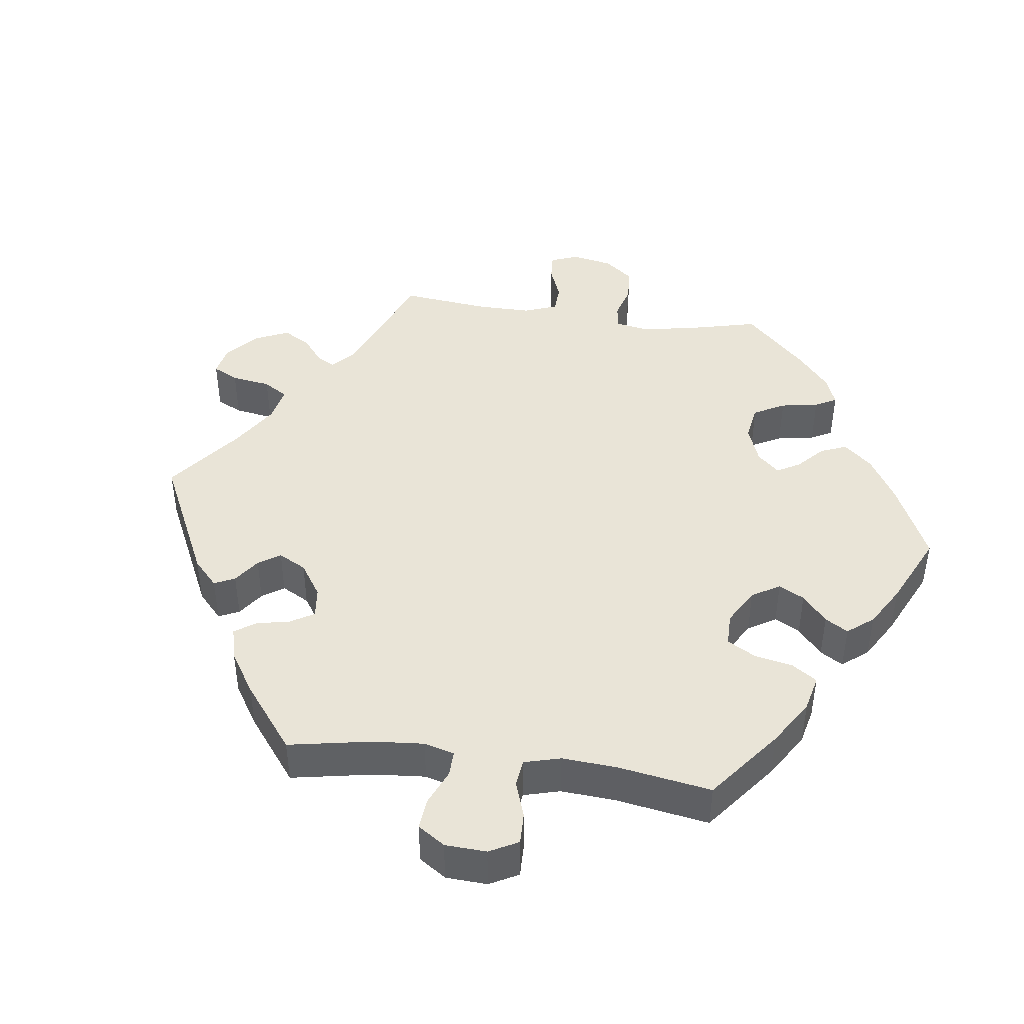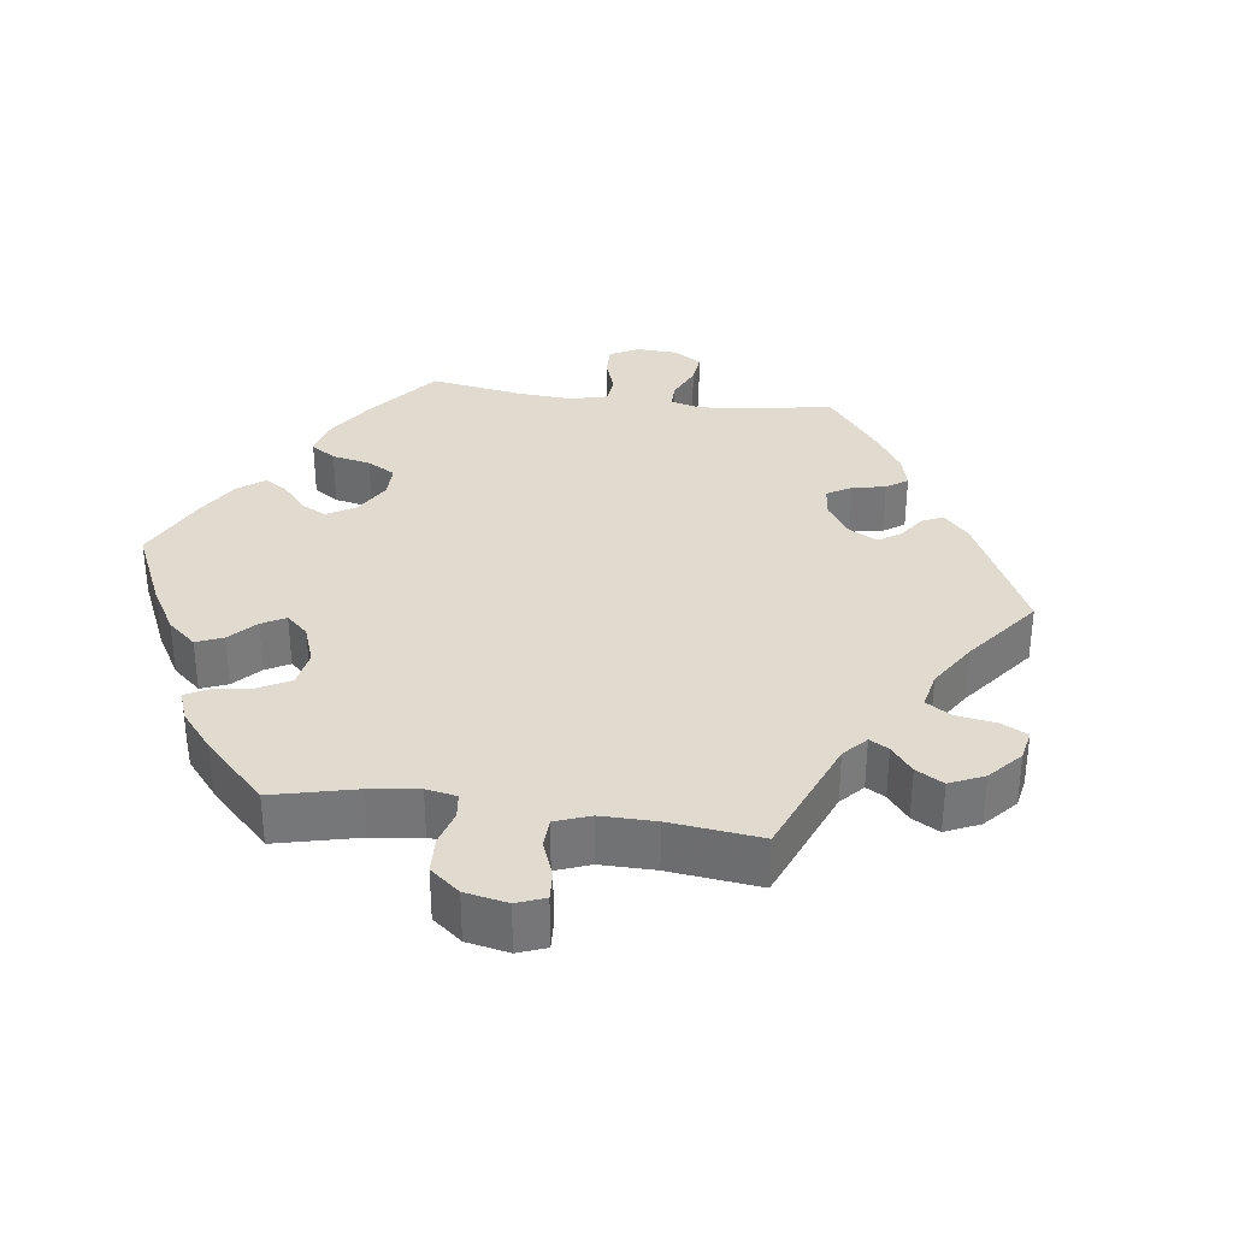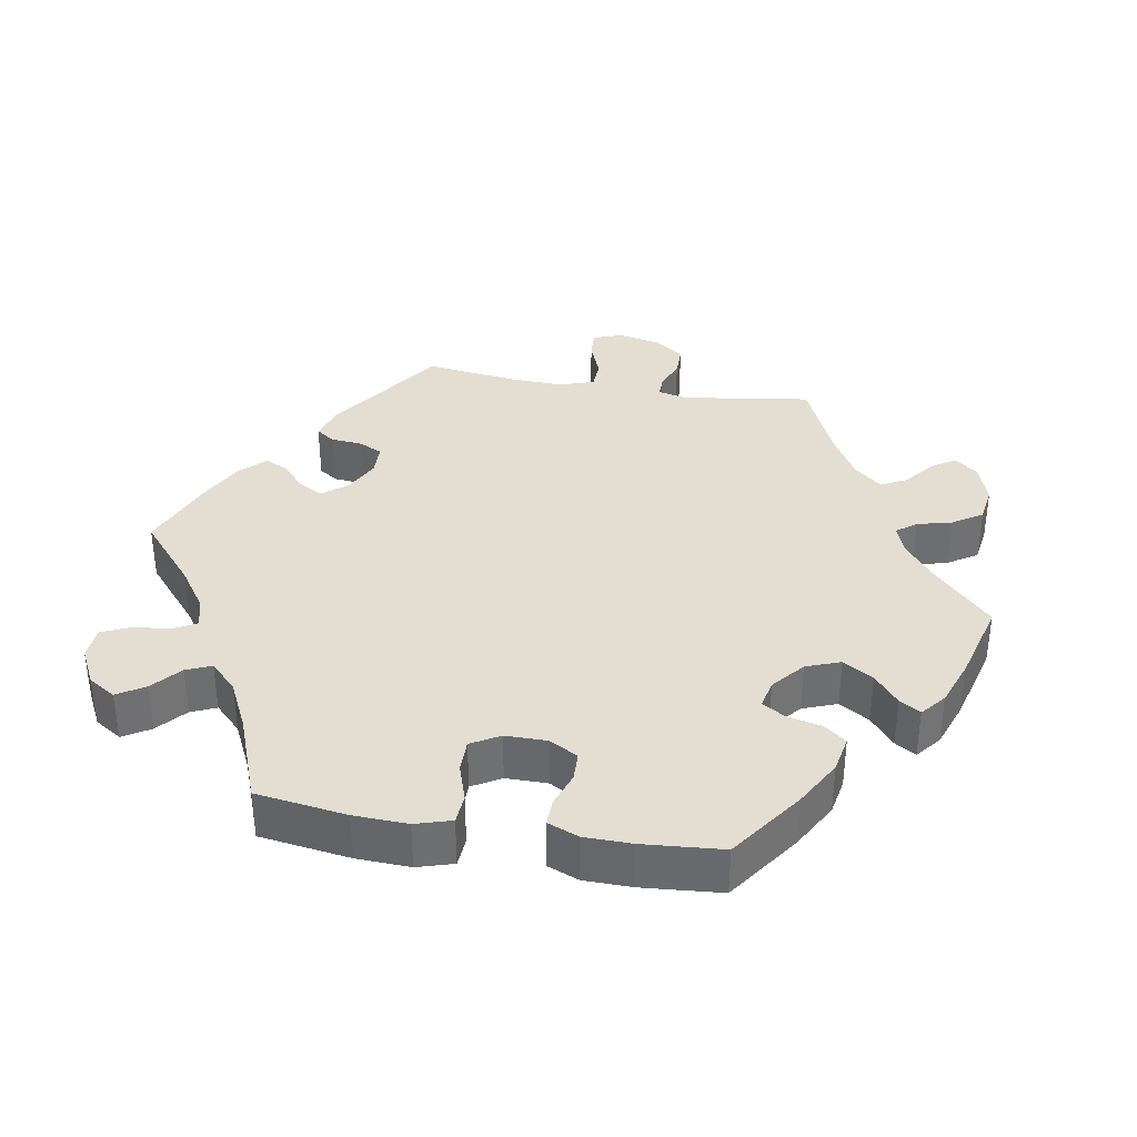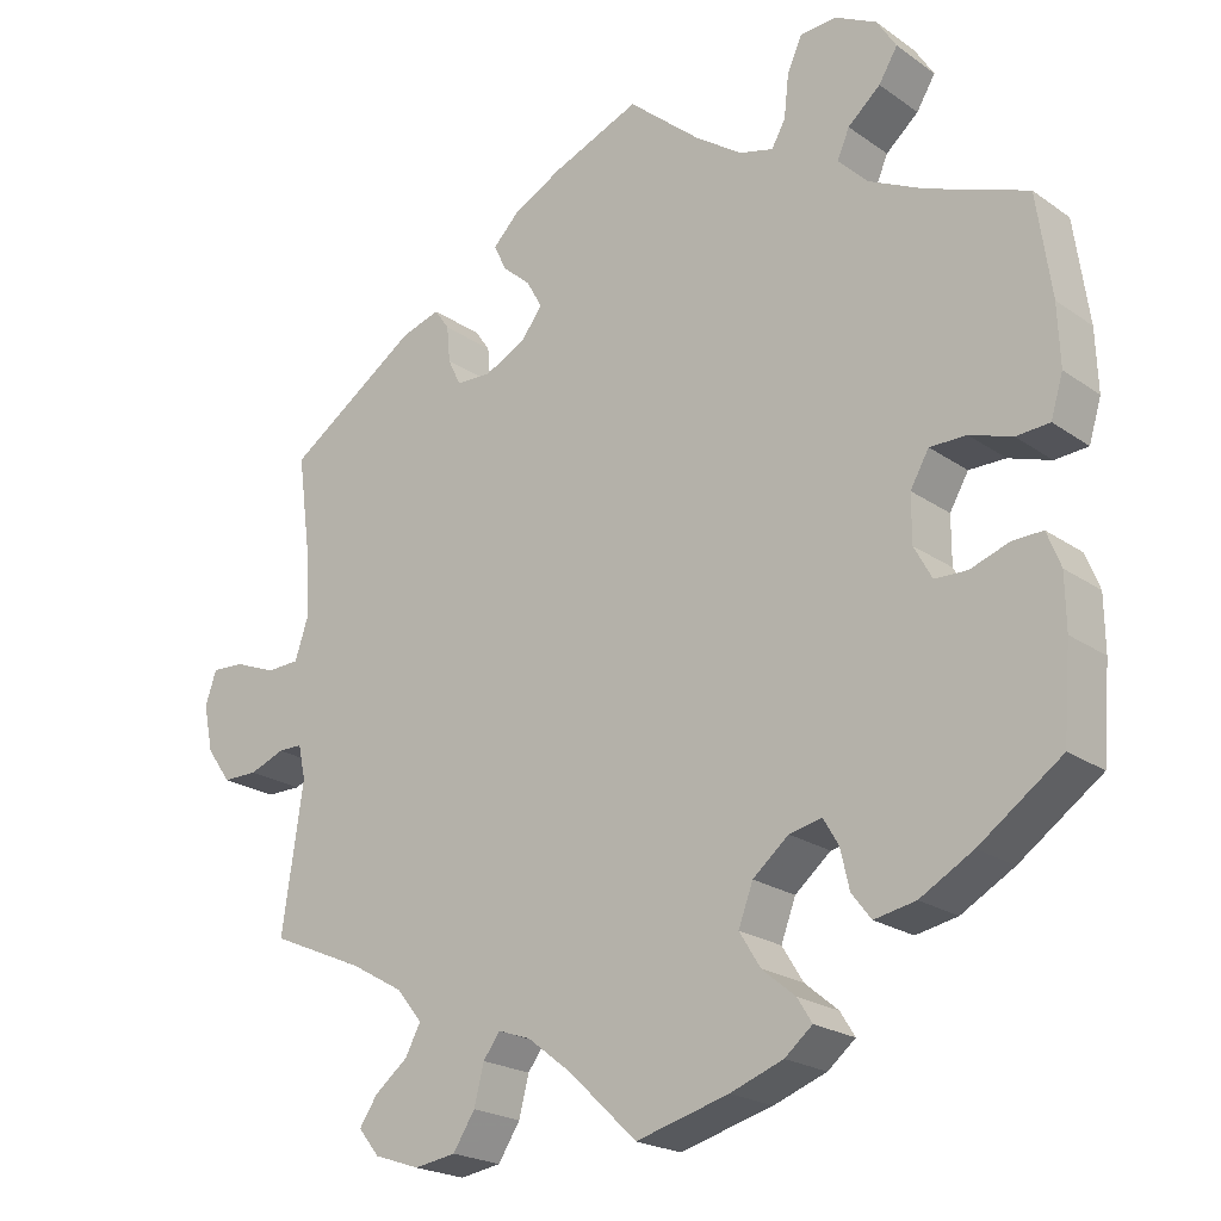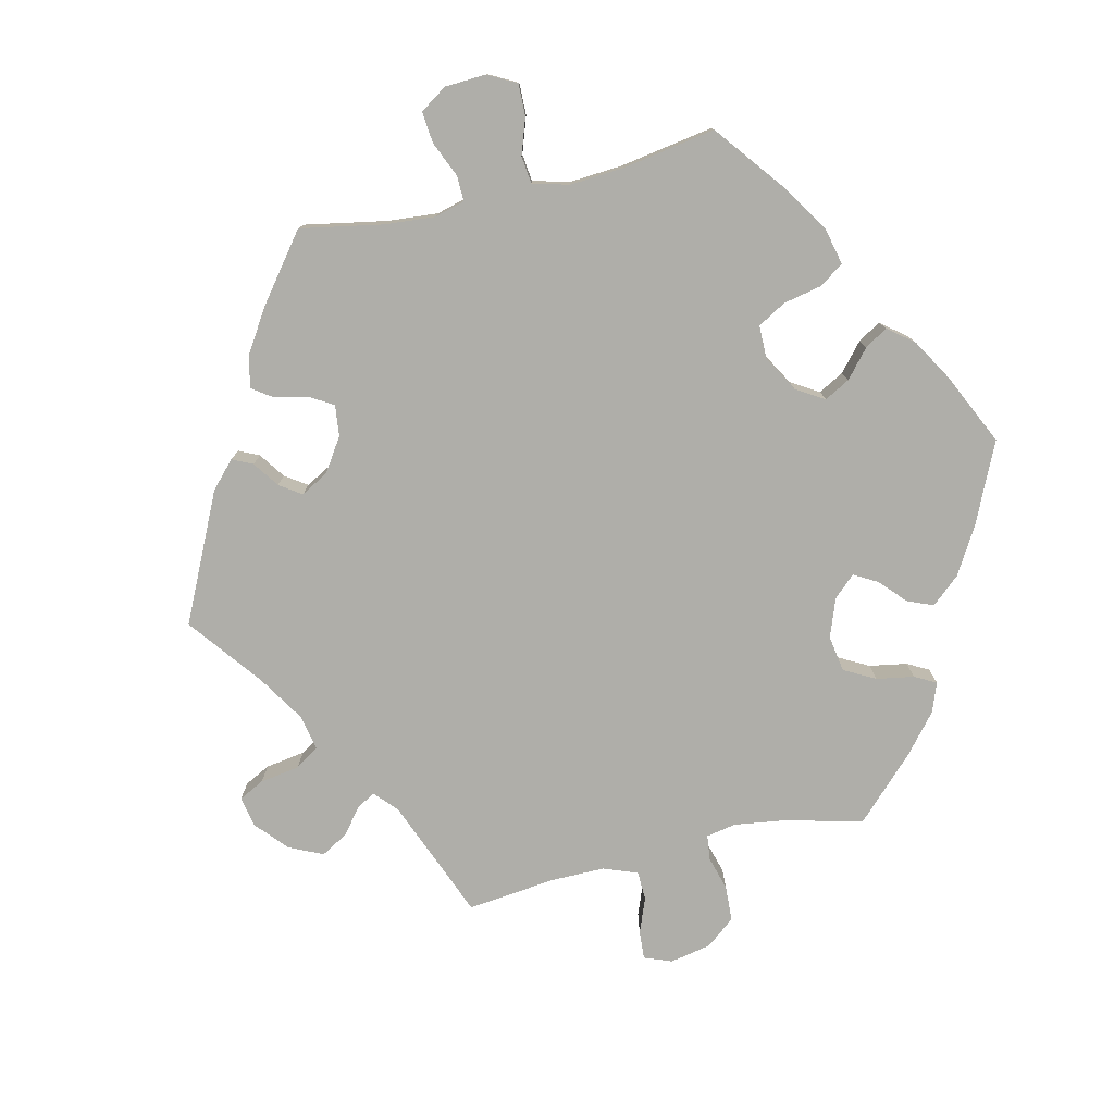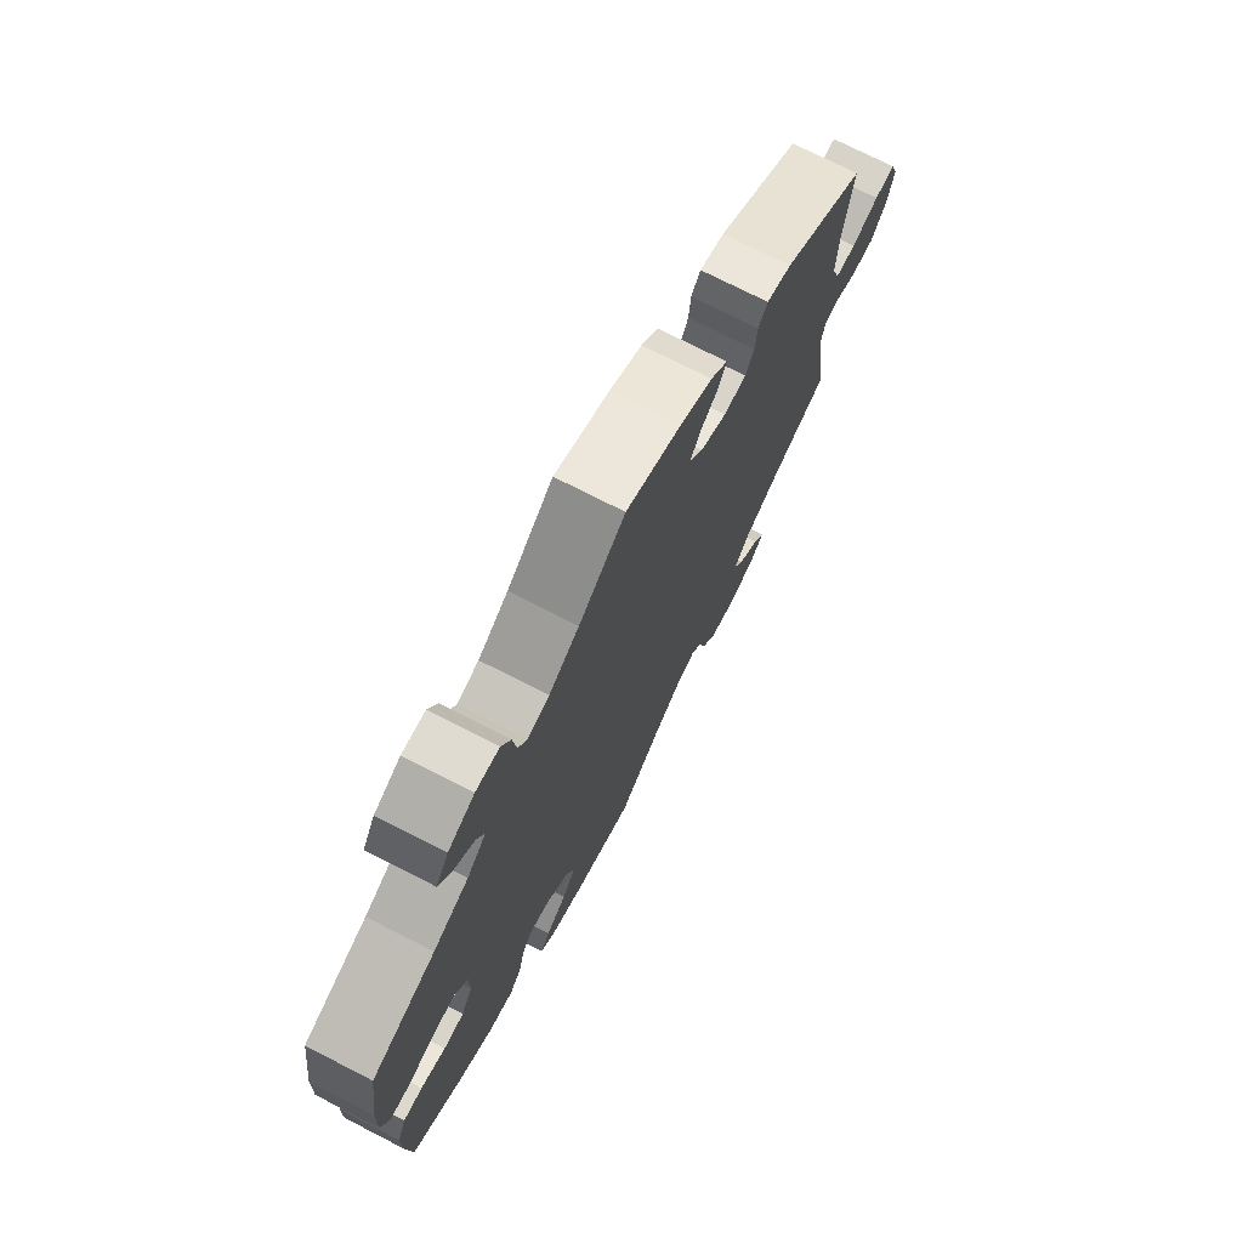
<metadata>
{"format":"obj","ext":"obj","renderer":"f3d","projection":"perspective","resolution":1024,"background":"white","views":[{"elev":43.5,"azim":37.7,"up":"+Y"},{"elev":33.4,"azim":-142.2,"up":"+Y"},{"elev":36.2,"azim":99.7,"up":"+Y"},{"elev":-21.5,"azim":39.3,"up":"+Z"},{"elev":-77.5,"azim":43.1,"up":"+Y"},{"elev":73.9,"azim":117.1,"up":"+Z"}]}
</metadata>
<code>
v -0.338 0.07 0.4
v -0.29 0.07 0.415
v -0.272 0.07 0.389
v -0.268 0.07 0.345
v -0.252 0.07 0.312
v -0.208 0.07 0.311
v -0.158 0.07 0.336
v -0.132 0.07 0.371
v -0.151 0.07 0.405
v -0.186 0.07 0.436
v -0.201 0.07 0.468
v -0.168 0.07 0.502
v -0.107 0.07 0.534
v 0 0.07 0.578
v 0.089 0.07 0.502
v 0.147 0.07 0.462
v 0.189 0.07 0.451
v 0.206 0.07 0.482
v 0.212 0.07 0.535
v 0.23 0.07 0.575
v 0.275 0.07 0.578
v 0.326 0.07 0.552
v 0.35 0.07 0.514
v 0.327 0.07 0.476
v 0.287 0.07 0.441
v 0.272 0.07 0.406
v 0.309 0.07 0.369
v 0.377 0.07 0.336
v 0.5 0.07 0.29
v 0.518 0.07 0.164
v 0.521 0.07 0.089
v 0.506 0.07 0.039
v 0.465 0.07 0.036
v 0.413 0.07 0.053
v 0.368 0.07 0.053
v 0.345 0.07 0.013
v 0.345 0.07 -0.045
v 0.367 0.07 -0.085
v 0.407 0.07 -0.086
v 0.455 0.07 -0.069
v 0.492 0.07 -0.068
v 0.509 0.07 -0.111
v 0.51 0.07 -0.177
v 0.501 0.07 -0.288
v 0.4 0.07 -0.36
v 0.335 0.07 -0.397
v 0.284 0.07 -0.407
v 0.26 0.07 -0.376
v 0.249 0.07 -0.328
v 0.23 0.07 -0.296
v 0.19 0.07 -0.305
v 0.146 0.07 -0.342
v 0.128 0.07 -0.39
v 0.154 0.07 -0.432
v 0.195 0.07 -0.466
v 0.213 0.07 -0.495
v 0.179 0.07 -0.523
v 0.114 0.07 -0.547
v 0 0.07 -0.578
v -0.084 0.07 -0.498
v -0.138 0.07 -0.456
v -0.178 0.07 -0.442
v -0.199 0.07 -0.47
v -0.211 0.07 -0.518
v -0.238 0.07 -0.56
v -0.289 0.07 -0.568
v -0.345 0.07 -0.549
v -0.371 0.07 -0.517
v -0.349 0.07 -0.484
v -0.308 0.07 -0.451
v -0.289 0.07 -0.415
v -0.321 0.07 -0.376
v -0.386 0.07 -0.339
v -0.501 0.07 -0.289
v -0.475 0.07 -0.11
v -0.484 0.07 -0.068
v -0.514 0.07 -0.068
v -0.557 0.07 -0.085
v -0.6 0.07 -0.085
v -0.63 0.07 -0.043
v -0.642 0.07 0.015
v -0.628 0.07 0.056
v -0.588 0.07 0.054
v -0.536 0.07 0.034
v -0.496 0.07 0.036
v -0.48 0.07 0.085
v -0.483 0.07 0.161
v -0.5 0.07 0.289
v -0.338 0 0.4
v -0.29 0 0.415
v -0.272 0 0.389
v -0.268 0 0.345
v -0.252 0 0.312
v -0.208 0 0.311
v -0.158 0 0.336
v -0.132 0 0.371
v -0.151 0 0.405
v -0.186 0 0.436
v -0.201 0 0.468
v -0.168 0 0.502
v -0.107 0 0.534
v 0 0 0.578
v 0.089 0 0.502
v 0.147 0 0.462
v 0.189 0 0.451
v 0.206 0 0.482
v 0.212 0 0.535
v 0.23 0 0.575
v 0.275 0 0.578
v 0.326 0 0.552
v 0.35 0 0.514
v 0.327 0 0.476
v 0.287 0 0.441
v 0.272 0 0.406
v 0.309 0 0.369
v 0.377 0 0.336
v 0.5 0 0.29
v 0.518 0 0.164
v 0.521 0 0.089
v 0.506 0 0.039
v 0.465 0 0.036
v 0.413 0 0.053
v 0.368 0 0.053
v 0.345 0 0.013
v 0.345 0 -0.045
v 0.367 0 -0.085
v 0.407 0 -0.086
v 0.455 0 -0.069
v 0.492 0 -0.068
v 0.509 0 -0.111
v 0.51 0 -0.177
v 0.501 0 -0.288
v 0.4 0 -0.36
v 0.335 0 -0.397
v 0.284 0 -0.407
v 0.26 0 -0.376
v 0.249 0 -0.328
v 0.23 0 -0.296
v 0.19 0 -0.305
v 0.146 0 -0.342
v 0.128 0 -0.39
v 0.154 0 -0.432
v 0.195 0 -0.466
v 0.213 0 -0.495
v 0.179 0 -0.523
v 0.114 0 -0.547
v 0 0 -0.578
v -0.084 0 -0.498
v -0.138 0 -0.456
v -0.178 0 -0.442
v -0.199 0 -0.47
v -0.211 0 -0.518
v -0.238 0 -0.56
v -0.289 0 -0.568
v -0.345 0 -0.549
v -0.371 0 -0.517
v -0.349 0 -0.484
v -0.308 0 -0.451
v -0.289 0 -0.415
v -0.321 0 -0.376
v -0.386 0 -0.339
v -0.501 0 -0.289
v -0.475 0 -0.11
v -0.484 0 -0.068
v -0.514 0 -0.068
v -0.557 0 -0.085
v -0.6 0 -0.085
v -0.63 0 -0.043
v -0.642 0 0.015
v -0.628 0 0.056
v -0.588 0 0.054
v -0.536 0 0.034
v -0.496 0 0.036
v -0.48 0 0.085
v -0.483 0 0.161
v -0.5 0 0.289
f 87 88 1 2
f 86 87 2 3
f 85 86 3 4
f 81 82 83 84
f 81 84 85
f 80 81 85
f 77 78 79 80
f 76 77 80 85
f 75 76 85 4
f 73 74 75 4
f 67 68 69 70
f 67 70 71
f 66 67 71
f 63 64 65 66
f 62 63 66 71
f 57 58 59 60
f 57 60 61
f 54 55 56 57
f 53 54 57 61
f 52 53 61 62
f 46 47 48 49
f 46 49 50
f 45 46 50
f 44 45 50
f 43 44 50
f 42 43 50 51
f 39 40 41 42
f 38 39 42 51
f 31 32 33 34
f 31 34 35
f 28 29 30 31
f 27 28 31 35
f 26 27 35 36
f 22 23 24 25
f 22 25 26
f 21 22 26
f 18 19 20 21
f 17 18 21 26
f 16 17 26 36
f 12 13 14 15
f 9 10 11 12
f 8 9 12 15
f 7 8 15 16
f 72 73 4 5
f 71 72 5 6
f 37 38 51 52
f 37 52 62 71
f 16 36 37 71
f 6 7 16 71
f 90 89 176 175
f 91 90 175 174
f 92 91 174 173
f 172 171 170 169
f 173 172 169
f 173 169 168
f 168 167 166 165
f 173 168 165 164
f 92 173 164 163
f 92 163 162 161
f 158 157 156 155
f 159 158 155
f 159 155 154
f 154 153 152 151
f 159 154 151 150
f 148 147 146 145
f 149 148 145
f 145 144 143 142
f 149 145 142 141
f 150 149 141 140
f 137 136 135 134
f 138 137 134
f 138 134 133
f 138 133 132
f 138 132 131
f 139 138 131 130
f 130 129 128 127
f 139 130 127 126
f 122 121 120 119
f 123 122 119
f 119 118 117 116
f 123 119 116 115
f 124 123 115 114
f 113 112 111 110
f 114 113 110
f 114 110 109
f 109 108 107 106
f 114 109 106 105
f 124 114 105 104
f 103 102 101 100
f 100 99 98 97
f 103 100 97 96
f 104 103 96 95
f 93 92 161 160
f 94 93 160 159
f 140 139 126 125
f 159 150 140 125
f 159 125 124 104
f 159 104 95 94
f 1 89 90 2
f 2 90 91 3
f 3 91 92 4
f 4 92 93 5
f 5 93 94 6
f 6 94 95 7
f 7 95 96 8
f 8 96 97 9
f 9 97 98 10
f 10 98 99 11
f 11 99 100 12
f 12 100 101 13
f 13 101 102 14
f 14 102 103 15
f 15 103 104 16
f 16 104 105 17
f 17 105 106 18
f 18 106 107 19
f 19 107 108 20
f 20 108 109 21
f 21 109 110 22
f 22 110 111 23
f 23 111 112 24
f 24 112 113 25
f 25 113 114 26
f 26 114 115 27
f 27 115 116 28
f 28 116 117 29
f 29 117 118 30
f 30 118 119 31
f 31 119 120 32
f 32 120 121 33
f 33 121 122 34
f 34 122 123 35
f 35 123 124 36
f 36 124 125 37
f 37 125 126 38
f 38 126 127 39
f 39 127 128 40
f 40 128 129 41
f 41 129 130 42
f 42 130 131 43
f 43 131 132 44
f 44 132 133 45
f 45 133 134 46
f 46 134 135 47
f 47 135 136 48
f 48 136 137 49
f 49 137 138 50
f 50 138 139 51
f 51 139 140 52
f 52 140 141 53
f 53 141 142 54
f 54 142 143 55
f 55 143 144 56
f 56 144 145 57
f 57 145 146 58
f 58 146 147 59
f 59 147 148 60
f 60 148 149 61
f 61 149 150 62
f 62 150 151 63
f 63 151 152 64
f 64 152 153 65
f 65 153 154 66
f 66 154 155 67
f 67 155 156 68
f 68 156 157 69
f 69 157 158 70
f 70 158 159 71
f 71 159 160 72
f 72 160 161 73
f 73 161 162 74
f 74 162 163 75
f 75 163 164 76
f 76 164 165 77
f 77 165 166 78
f 78 166 167 79
f 79 167 168 80
f 80 168 169 81
f 81 169 170 82
f 82 170 171 83
f 83 171 172 84
f 84 172 173 85
f 85 173 174 86
f 86 174 175 87
f 87 175 176 88
f 88 176 89 1

</code>
